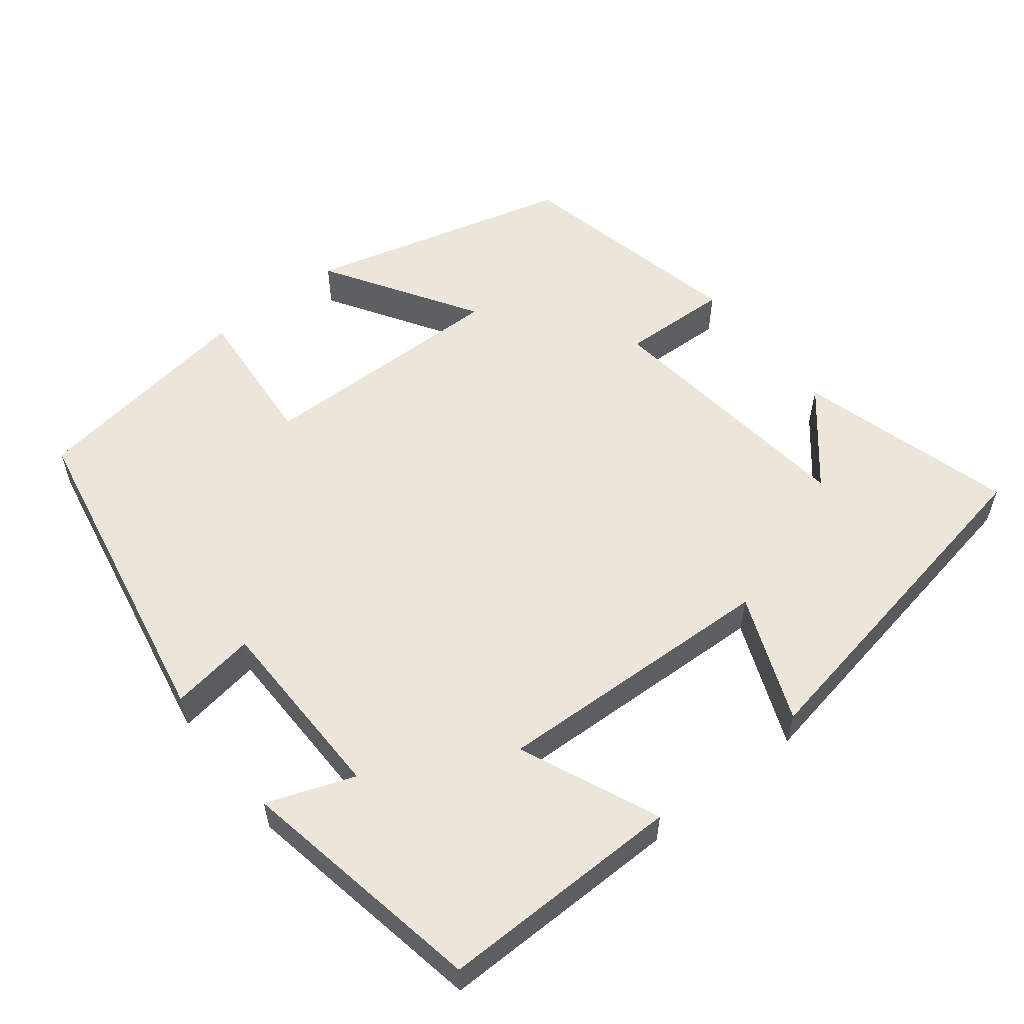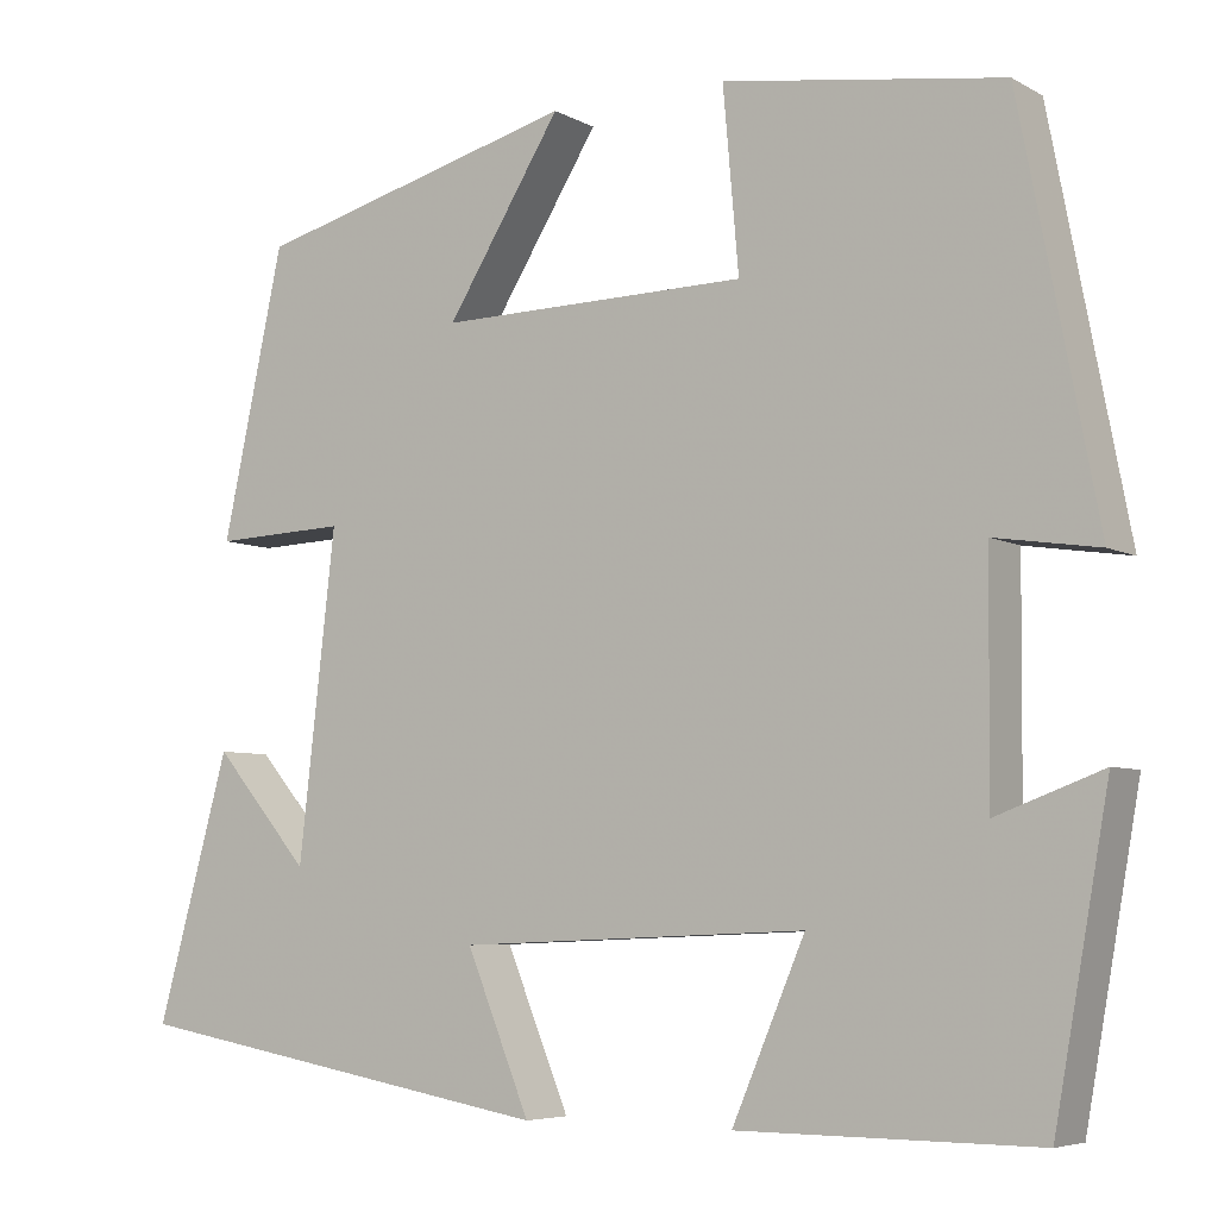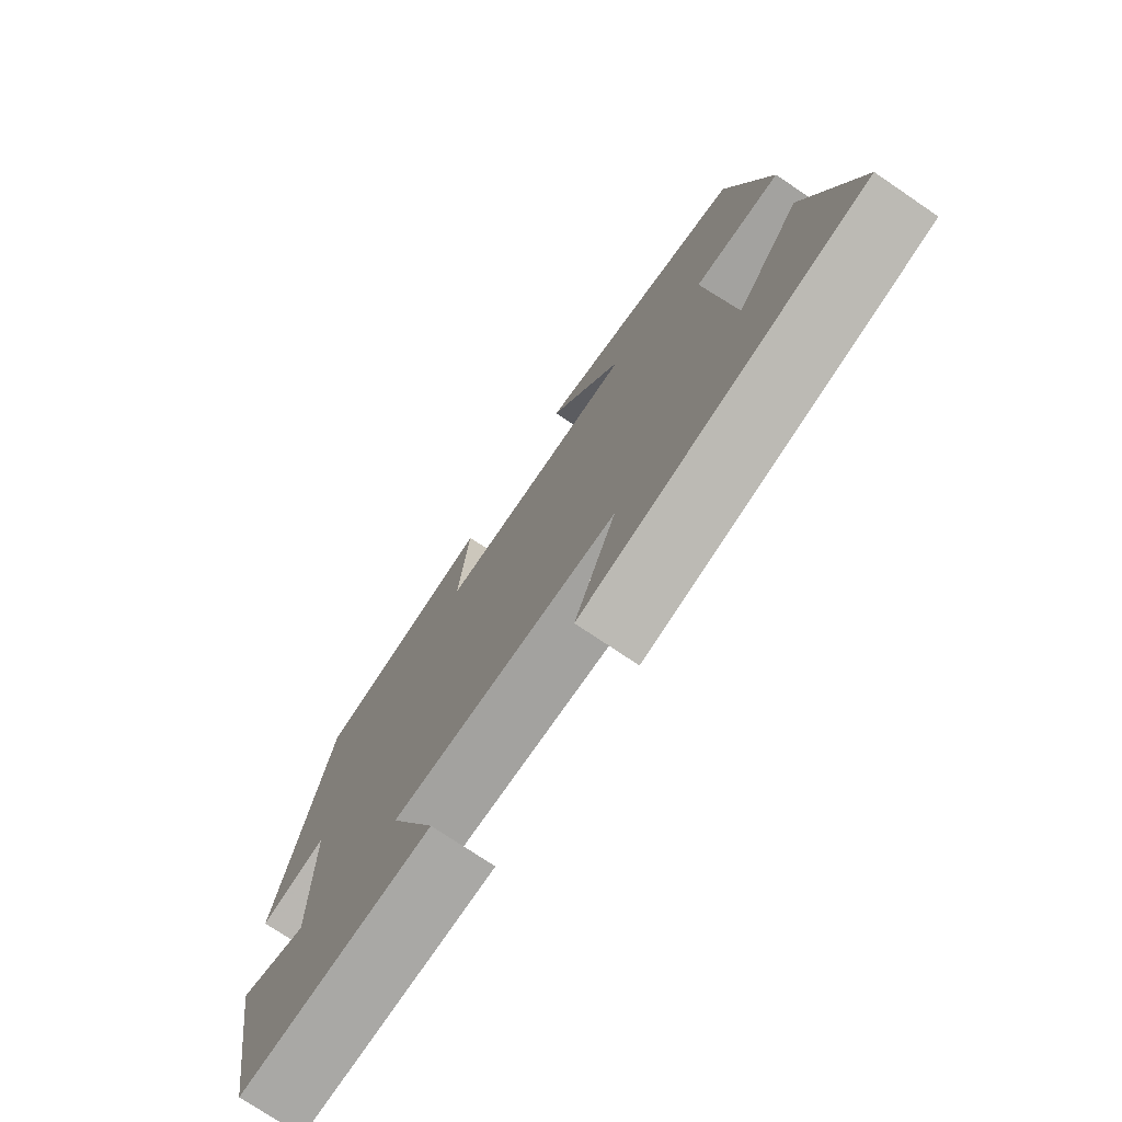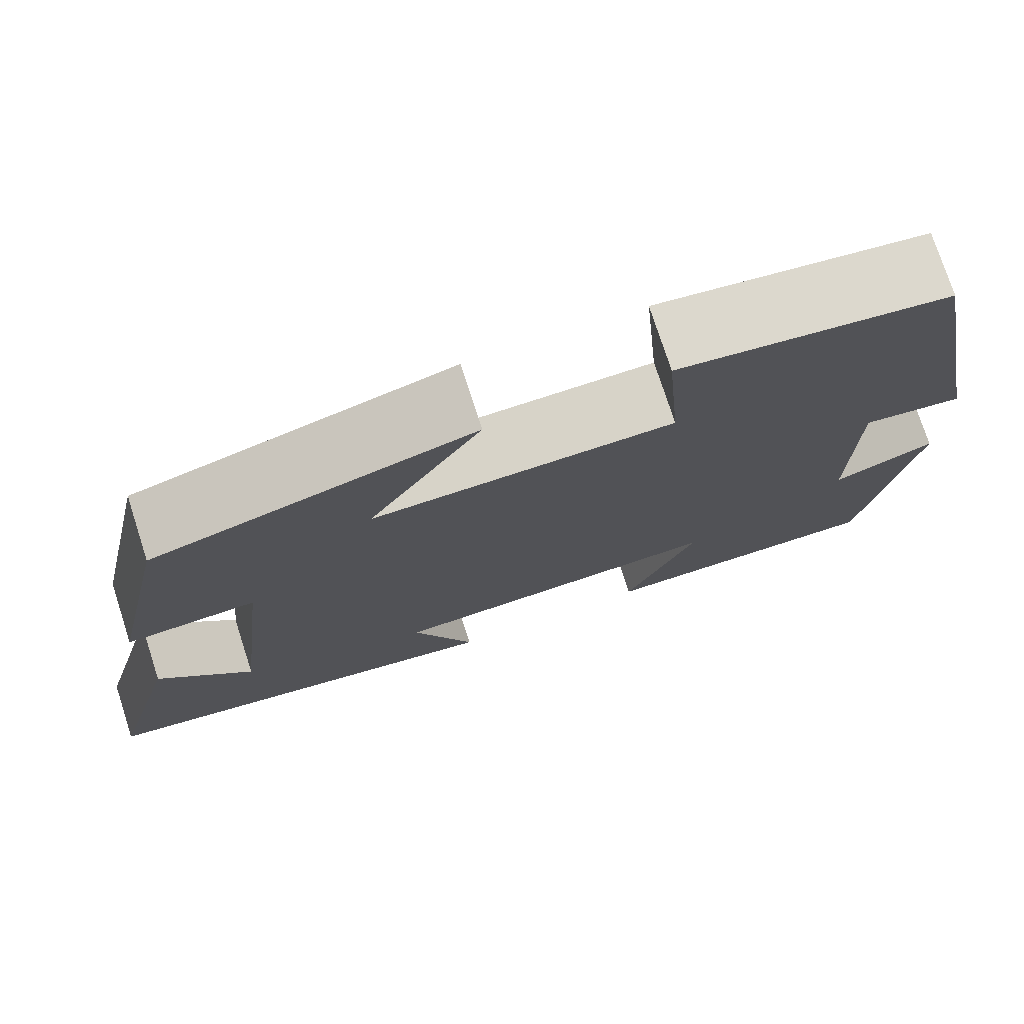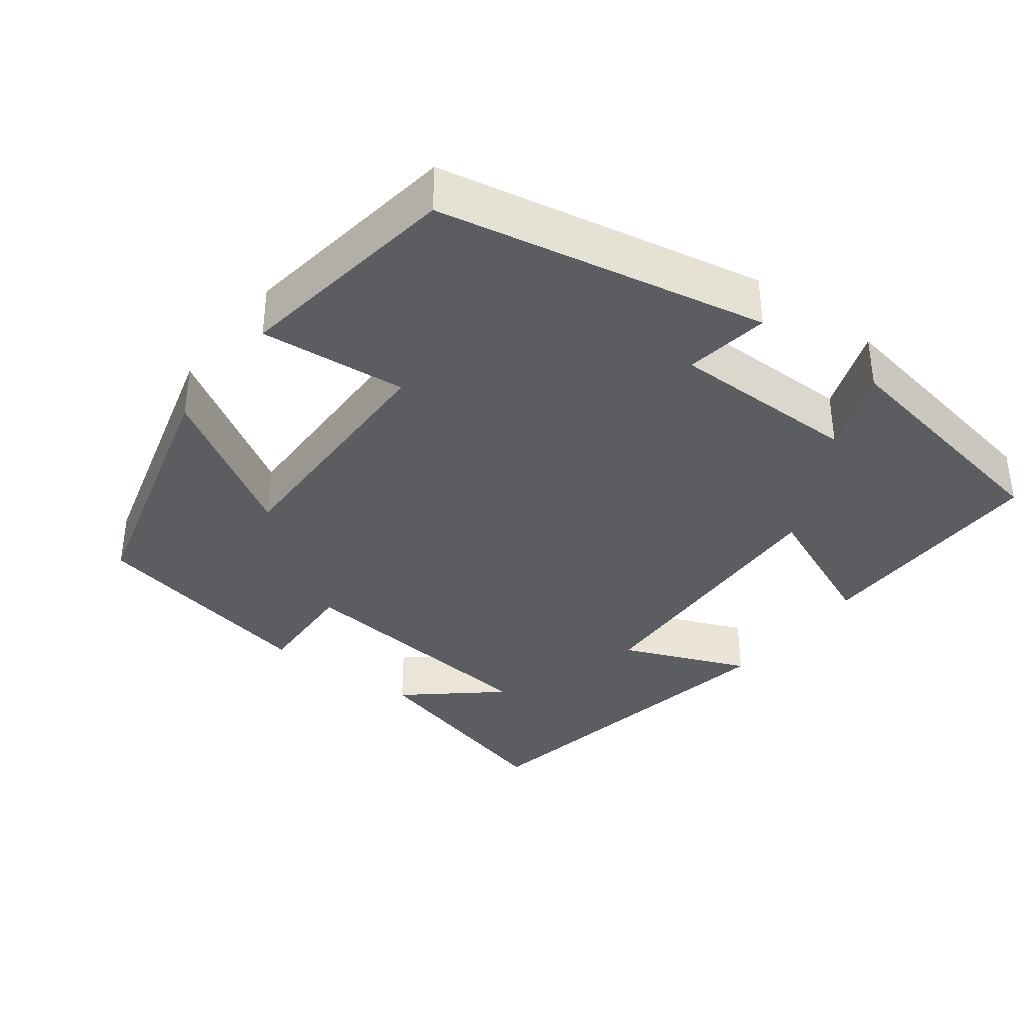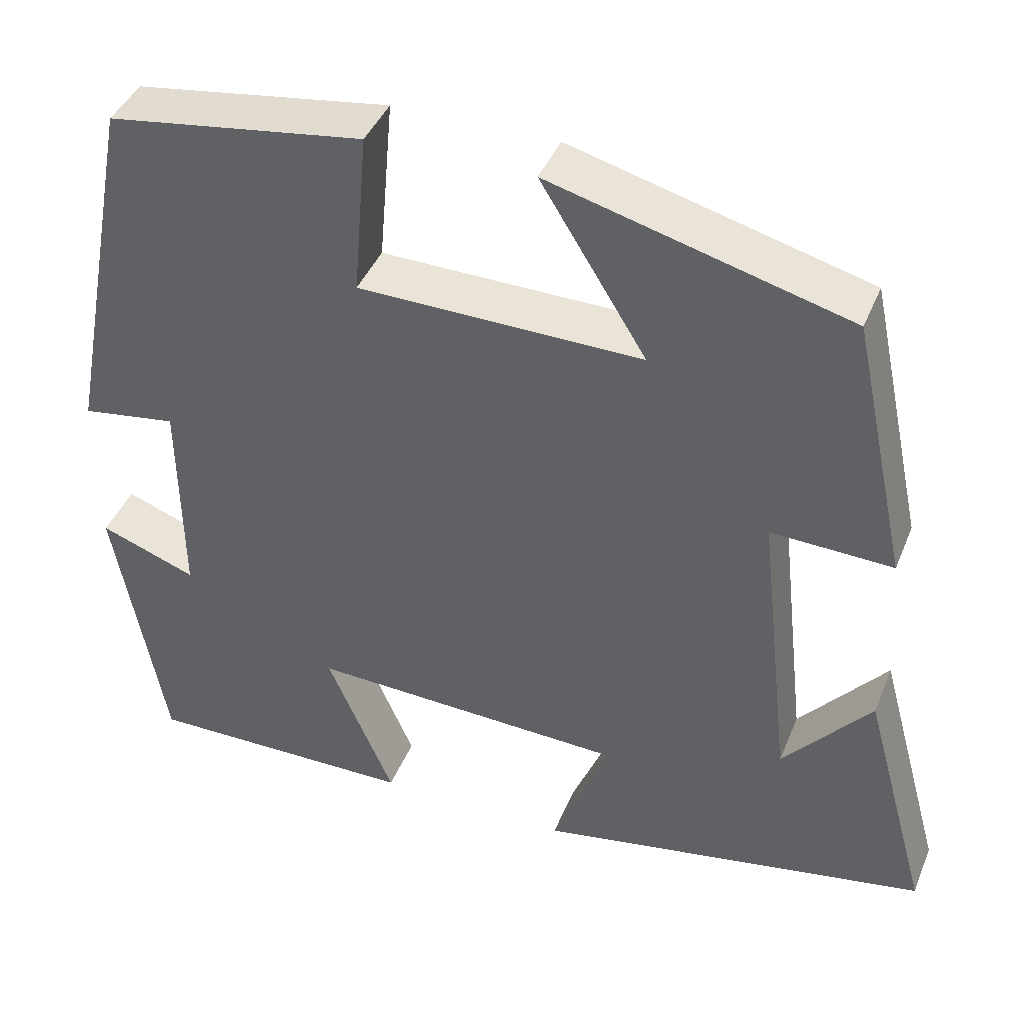
<metadata>
{"format":"obj","ext":"obj","renderer":"f3d","projection":"perspective","resolution":1024,"background":"white","views":[{"elev":56.1,"azim":141.5,"up":"+Y"},{"elev":-5.9,"azim":32.5,"up":"+Z"},{"elev":-74.7,"azim":-124.1,"up":"+Z"},{"elev":75.6,"azim":-17.9,"up":"+Z"},{"elev":-36.0,"azim":53.0,"up":"+Y"},{"elev":41.7,"azim":-158.9,"up":"+Z"}]}
</metadata>
<code>
v -0.579 0.07 -0.417
v -0.5 0.07 -0.13
v -0.396 0.07 -0.252
v -0.356 0.07 0.1
v -0.5 0.07 0.094
v -0.433 0.07 0.405
v -0.081 0.07 0.5
v -0.206 0.07 0.298
v 0.13 0.07 0.304
v 0.113 0.07 0.5
v 0.416 0.07 0.456
v 0.5 0.07 0.02
v 0.387 0.07 0.037
v 0.385 0.07 -0.215
v 0.5 0.07 -0.172
v 0.441 0.07 -0.502
v 0.118 0.07 -0.5
v 0.197 0.07 -0.315
v -0.181 0.07 -0.331
v -0.112 0.07 -0.5
v -0.579 0 -0.417
v -0.5 0 -0.13
v -0.396 0 -0.252
v -0.356 0 0.1
v -0.5 0 0.094
v -0.433 0 0.405
v -0.081 0 0.5
v -0.206 0 0.298
v 0.13 0 0.304
v 0.113 0 0.5
v 0.416 0 0.456
v 0.5 0 0.02
v 0.387 0 0.037
v 0.385 0 -0.215
v 0.5 0 -0.172
v 0.441 0 -0.502
v 0.118 0 -0.5
v 0.197 0 -0.315
v -0.181 0 -0.331
v -0.112 0 -0.5
f 19 20 1
f 15 16 17 18
f 14 15 18
f 13 14 18 19
f 10 11 12 13
f 9 10 13
f 8 9 13 19
f 5 6 7 8
f 4 5 8
f 3 4 8 19
f 1 2 3
f 1 3 19
f 21 40 39
f 38 37 36 35
f 38 35 34
f 39 38 34 33
f 33 32 31 30
f 33 30 29
f 39 33 29 28
f 28 27 26 25
f 28 25 24
f 39 28 24 23
f 23 22 21
f 39 23 21
f 1 21 22 2
f 2 22 23 3
f 3 23 24 4
f 4 24 25 5
f 5 25 26 6
f 6 26 27 7
f 7 27 28 8
f 8 28 29 9
f 9 29 30 10
f 10 30 31 11
f 11 31 32 12
f 12 32 33 13
f 13 33 34 14
f 14 34 35 15
f 15 35 36 16
f 16 36 37 17
f 17 37 38 18
f 18 38 39 19
f 19 39 40 20
f 20 40 21 1

</code>
